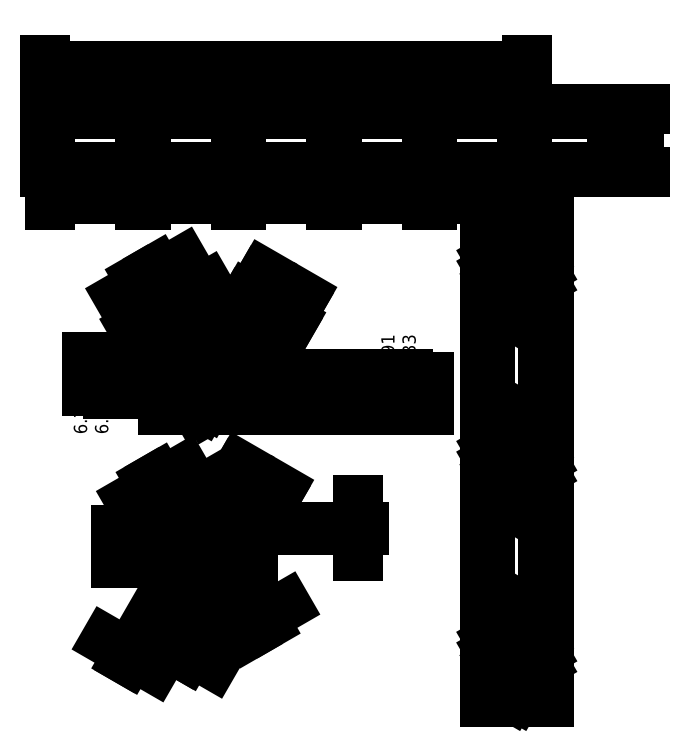
<metadata>
{"format":"dxf","ext":"dxf","renderer":"ezdxf+matplotlib","layout":"modelspace","background":"white","min_lineweight":24,"dpi":150}
</metadata>
<code>
0
SECTION
2
ENTITIES
0
LINE
8
0
10
0
20
12
11
0
21
0
0
LINE
8
0
10
7.348e-16
20
12
11
91
21
12
0
LINE
8
0
10
0
20
0
11
91
21
0
0
LINE
8
0
10
91
20
12
11
91
21
-2.229e-14
0
LINE
8
0
10
90
20
11
11
90
21
-2.192e-14
0
LINE
8
0
10
6.123e-17
20
1
11
90
21
1
0
LINE
8
0
10
1
20
12
11
1
21
1
0
LINE
8
0
10
1
20
11
11
91
21
11
0
LINE
8
0
10
18
20
11
11
18
21
1
0
LINE
8
0
10
19
20
11
11
19
21
1
0
LINE
8
0
10
36
20
11
11
36
21
1
0
LINE
8
0
10
37
20
11
11
37
21
1
0
LINE
8
0
10
55
20
11
11
55
21
1
0
LINE
8
0
10
54
20
11
11
54
21
1
0
LINE
8
0
10
73
20
11
11
73
21
1
0
LINE
8
0
10
72
20
11
11
72
21
1
0
DIMENSION
8
0
2
*D1
10
91
20
20
30
0
11
45.5
21
21.88
31
0
70
32
71
5
72
0
3
Standard
53
0
210
0
220
0
230
1
13
0
23
12
33
0
14
91
24
12
34
0
0
DIMENSION
8
0
2
*D2
10
90
20
16
30
0
11
45.5
21
17.88
31
0
70
32
71
5
72
0
3
Standard
53
0
210
0
220
0
230
1
13
1
23
11
33
0
14
90
24
11
34
0
0
DIMENSION
8
0
2
*D3
10
112
20
-2.486e-14
30
0
11
110.1
21
6
31
0
70
32
71
5
72
0
3
Standard
53
0
210
0
220
0
230
1
13
91
23
12
33
0
14
91
24
-2.229e-14
34
0
50
90
0
DIMENSION
8
0
2
*D4
10
107
20
1
30
0
11
105.1
21
6
31
0
70
32
71
5
72
0
3
Standard
53
0
210
0
220
0
230
1
13
90
23
11
33
0
14
90
24
1
34
0
50
90
0
DIMENSION
8
0
2
*D5
10
18
20
-5
30
0
11
9.5
21
-3.125
31
0
70
32
71
5
72
0
3
Standard
53
0
210
0
220
0
230
1
13
1
23
0
33
0
14
18
24
0
34
0
0
DIMENSION
8
0
2
*D6
10
36
20
-5
30
0
11
27.5
21
-3.125
31
0
70
32
71
5
72
0
3
Standard
53
0
210
0
220
0
230
1
13
19
23
0
33
0
14
36
24
0
34
0
0
DIMENSION
8
0
2
*D7
10
54
20
-5
30
0
11
45.5
21
-3.125
31
0
70
32
71
5
72
0
3
Standard
53
0
210
0
220
0
230
1
13
37
23
0
33
0
14
54
24
0
34
0
0
DIMENSION
8
0
2
*D8
10
72
20
-5
30
0
11
63.5
21
-3.125
31
0
70
32
71
5
72
0
3
Standard
53
0
210
0
220
0
230
1
13
55
23
0
33
0
14
72
24
0
34
0
0
DIMENSION
8
0
2
*D9
10
90
20
-5
30
0
11
81.5
21
-3.125
31
0
70
32
71
5
72
0
3
Standard
53
0
210
0
220
0
230
1
13
73
23
0
33
0
14
90
24
0
34
0
0
LINE
8
0
10
22.21
20
-44.94
11
39.21
21
-44.94
0
LINE
8
0
10
22.21
20
-34.94
11
39.21
21
-34.94
0
LINE
8
0
10
22.21
20
-34.94
11
22.21
21
-44.94
0
LINE
8
0
10
39.21
20
-44.94
11
39.21
21
-34.94
0
CIRCLE
8
0
10
30.71
20
-39.94
40
3.3
0
LINE
8
0
10
26.4
20
-34.94
11
26.4
21
-41.27
0
LINE
8
0
10
27.4
20
-34.94
11
27.4
21
-41.85
0
LINE
8
0
10
22.21
20
-38.85
11
30.71
21
-43.76
0
LINE
8
0
10
22.21
20
-40.01
11
29.71
21
-44.34
0
LINE
8
0
10
30.66
20
-44.94
11
34.01
21
-43.01
0
LINE
8
0
10
28.66
20
-44.94
11
34.01
21
-41.85
0
LINE
8
0
10
34.01
20
-44.94
11
34.01
21
-38.04
0
LINE
8
0
10
35.01
20
-44.94
11
35.01
21
-38.61
0
LINE
8
0
10
39.21
20
-39.88
11
31.71
21
-35.55
0
LINE
8
0
10
39.21
20
-41.04
11
30.71
21
-36.13
0
LINE
8
0
10
30.76
20
-34.94
11
27.4
21
-36.88
0
LINE
8
0
10
32.76
20
-34.94
11
27.4
21
-38.04
0
LINE
8
0
10
22.21
20
-73.76
11
39.21
21
-73.76
0
LINE
8
0
10
22.21
20
-63.76
11
39.21
21
-63.76
0
LINE
8
0
10
22.21
20
-63.76
11
22.21
21
-73.76
0
LINE
8
0
10
39.21
20
-73.76
11
39.21
21
-63.76
0
CIRCLE
8
0
10
30.71
20
-68.76
40
3.3
0
LINE
8
0
10
26.4
20
-63.76
11
26.4
21
-70.09
0
LINE
8
0
10
27.4
20
-63.76
11
27.4
21
-70.67
0
LINE
8
0
10
22.21
20
-67.67
11
30.71
21
-72.58
0
LINE
8
0
10
22.21
20
-68.82
11
29.71
21
-73.15
0
LINE
8
0
10
30.66
20
-73.76
11
34.01
21
-71.82
0
LINE
8
0
10
28.66
20
-73.76
11
34.01
21
-70.67
0
LINE
8
0
10
34.01
20
-73.76
11
34.01
21
-66.85
0
LINE
8
0
10
35.01
20
-73.76
11
35.01
21
-67.43
0
LINE
8
0
10
39.21
20
-68.7
11
31.71
21
-64.37
0
LINE
8
0
10
39.21
20
-69.85
11
30.71
21
-64.94
0
LINE
8
0
10
30.76
20
-63.76
11
27.4
21
-65.7
0
LINE
8
0
10
32.76
20
-63.76
11
27.4
21
-66.85
0
LINE
8
0
10
34.01
20
-71.82
11
33.51
21
-70.96
0
LINE
8
0
10
30.69
20
-73.74
11
30.19
21
-72.87
0
LINE
8
0
10
35.01
20
-67.43
11
34.01
21
-67.43
0
LINE
8
0
10
39.21
20
-68.7
11
38.71
21
-69.56
0
LINE
8
0
10
31.71
20
-64.37
11
31.21
21
-65.23
0
DIMENSION
8
0
2
*D10
10
27.35
20
-90.4
30
0
11
28.03
21
-88.63
31
0
70
33
71
5
72
0
3
Standard
53
0
210
0
220
0
230
1
13
38.71
23
-69.56
33
0
14
39.21
24
-69.85
34
0
0
DIMENSION
8
0
2
*D11
10
15.78
20
-90.8
30
0
11
16.97
21
-89.32
31
0
70
33
71
5
72
0
3
Standard
53
0
210
0
220
0
230
1
13
31.21
23
-65.23
33
0
14
30.71
24
-64.94
34
0
0
DIMENSION
8
0
2
*D12
10
14.71
20
-73.76
30
0
11
12.83
21
-70.59
31
0
70
33
71
5
72
0
3
Standard
53
0
210
0
220
0
230
1
13
35.01
23
-67.43
33
0
14
35.01
24
-73.76
34
0
0
DIMENSION
8
0
2
*D13
10
41.17
20
-84.22
30
0
11
38.58
21
-83.56
31
0
70
33
71
5
72
0
3
Standard
53
0
210
0
220
0
230
1
13
30.69
23
-73.74
33
0
14
34.01
24
-71.82
34
0
0
DIMENSION
8
0
2
*D14
10
28.21
20
-60.62
30
0
11
27.02
21
-59.14
31
0
70
33
71
5
72
0
3
Standard
53
0
210
0
220
0
230
1
13
33.51
23
-70.96
33
0
14
34.01
24
-70.67
34
0
0
DIMENSION
8
0
2
*D15
10
20.36
20
-59.38
30
0
11
20.19
21
-57.32
31
0
70
33
71
5
72
0
3
Standard
53
0
210
0
220
0
230
1
13
30.19
23
-72.87
33
0
14
28.66
24
-73.76
34
0
0
DIMENSION
8
0
2
*D16
10
59
20
-66.85
30
0
11
57.12
21
-67.14
31
0
70
33
71
5
72
0
3
Standard
53
0
210
0
220
0
230
1
13
34.01
23
-67.43
33
0
14
34.01
24
-66.85
34
0
0
DIMENSION
8
0
2
*D17
10
43.74
20
-60.85
30
0
11
40.93
21
-57.06
31
0
70
33
71
5
72
0
3
Standard
53
0
210
0
220
0
230
1
13
31.71
23
-64.37
33
0
14
39.21
24
-68.7
34
0
0
DIMENSION
8
0
2
*D18
10
71.21
20
-44.94
30
0
11
69
21
-34
31
0
70
33
71
5
72
0
3
Standard
53
0
210
0
220
0
230
1
13
35.01
23
-38.61
33
0
14
35.01
24
-44.94
34
0
0
DIMENSION
8
0
2
*D19
10
67.21
20
-44.94
30
0
11
65
21
-34
31
0
70
33
71
5
72
0
3
Standard
53
0
210
0
220
0
230
1
13
34.01
23
-38.04
33
0
14
34.01
24
-44.94
34
0
0
DIMENSION
8
0
2
*D20
10
13.21
20
-41.85
30
0
11
11
21
-46
31
0
70
33
71
5
72
0
3
Standard
53
0
210
0
220
0
230
1
13
27.4
23
-34.94
33
0
14
27.4
24
-41.85
34
0
0
DIMENSION
8
0
2
*D21
10
9.207
20
-34.94
30
0
11
7
21
-46
31
0
70
33
71
5
72
0
3
Standard
53
0
210
0
220
0
230
1
13
26.4
23
-41.27
33
0
14
26.4
24
-34.94
34
0
0
DIMENSION
8
0
2
*D22
10
46.01
20
-29.25
30
0
11
43
21
-25
31
0
70
33
71
5
72
0
3
Standard
53
0
210
0
220
0
230
1
13
30.71
23
-36.13
33
0
14
39.21
24
-41.04
34
0
0
DIMENSION
8
0
2
*D23
10
48.1
20
-24.48
30
0
11
46
21
-20
31
0
70
33
71
5
72
0
3
Standard
53
0
210
0
220
0
230
1
13
31.71
23
-35.55
33
0
14
39.21
24
-39.88
34
0
0
DIMENSION
8
0
2
*D24
10
21.66
20
-19.19
30
0
11
19.05
21
-18.54
31
0
70
33
71
5
72
0
3
Standard
53
0
210
0
220
0
230
1
13
27.4
23
-36.88
33
0
14
30.76
24
-34.94
34
0
0
DIMENSION
8
0
2
*D25
10
26.33
20
-23.81
30
0
11
26
21
-21
31
0
70
33
71
5
72
0
3
Standard
53
0
210
0
220
0
230
1
13
27.4
23
-38.04
33
0
14
32.76
24
-34.94
34
0
0
LINE
8
0
10
83
20
-100
11
95
21
-100
0
LINE
8
0
10
83
20
-100
11
83
21
-9
0
LINE
8
0
10
95
20
-100
11
95
21
-9
0
LINE
8
0
10
83
20
-9
11
95
21
-9
0
LINE
8
0
10
84
20
-10
11
95
21
-10
0
LINE
8
0
10
94
20
-100
11
94
21
-10
0
LINE
8
0
10
83
20
-99
11
94
21
-99
0
LINE
8
0
10
84
20
-99
11
84
21
-9
0
LINE
8
0
10
84
20
-82
11
94
21
-82
0
LINE
8
0
10
84
20
-81
11
94
21
-81
0
LINE
8
0
10
84
20
-64
11
94
21
-64
0
LINE
8
0
10
84
20
-63
11
94
21
-63
0
LINE
8
0
10
84
20
-45
11
94
21
-45
0
LINE
8
0
10
84
20
-46
11
94
21
-46
0
LINE
8
0
10
84
20
-27
11
94
21
-27
0
LINE
8
0
10
84
20
-28
11
94
21
-28
0
CIRCLE
8
0
10
89
20
-18.5
40
3.3
0
LINE
8
0
10
94
20
-14.19
11
87.67
21
-14.19
0
LINE
8
0
10
94
20
-15.19
11
87.09
21
-15.19
0
LINE
8
0
10
90.09
20
-10
11
85.18
21
-18.5
0
LINE
8
0
10
88.94
20
-10
11
84.61
21
-17.5
0
LINE
8
0
10
84
20
-18.45
11
85.94
21
-21.81
0
LINE
8
0
10
84
20
-16.45
11
87.09
21
-21.81
0
LINE
8
0
10
84
20
-21.81
11
90.91
21
-21.81
0
LINE
8
0
10
84
20
-22.81
11
90.33
21
-22.81
0
LINE
8
0
10
89.06
20
-27
11
93.39
21
-19.5
0
LINE
8
0
10
87.91
20
-27
11
92.82
21
-18.5
0
LINE
8
0
10
94
20
-18.55
11
92.06
21
-15.19
0
LINE
8
0
10
94
20
-20.55
11
90.91
21
-15.19
0
LINE
8
0
10
94
20
-27
11
94
21
-20.55
0
LINE
8
0
10
89.06
20
-27
11
94
21
-27
0
CIRCLE
8
0
10
89
20
-54.5
40
3.3
0
LINE
8
0
10
94
20
-50.19
11
87.67
21
-50.19
0
LINE
8
0
10
94
20
-51.19
11
87.09
21
-51.19
0
LINE
8
0
10
90.09
20
-46
11
85.18
21
-54.5
0
LINE
8
0
10
88.94
20
-46
11
84.61
21
-53.5
0
LINE
8
0
10
84
20
-54.45
11
85.94
21
-57.81
0
LINE
8
0
10
84
20
-52.45
11
87.09
21
-57.81
0
LINE
8
0
10
84
20
-57.81
11
90.91
21
-57.81
0
LINE
8
0
10
84
20
-58.81
11
90.33
21
-58.81
0
LINE
8
0
10
89.06
20
-63
11
93.39
21
-55.5
0
LINE
8
0
10
87.91
20
-63
11
92.82
21
-54.5
0
LINE
8
0
10
94
20
-54.55
11
92.06
21
-51.19
0
LINE
8
0
10
94
20
-56.55
11
90.91
21
-51.19
0
LINE
8
0
10
94
20
-63
11
94
21
-56.55
0
LINE
8
0
10
89.06
20
-63
11
94
21
-63
0
CIRCLE
8
0
10
89
20
-90.5
40
3.3
0
LINE
8
0
10
94
20
-86.19
11
87.67
21
-86.19
0
LINE
8
0
10
94
20
-87.19
11
87.09
21
-87.19
0
LINE
8
0
10
90.09
20
-82
11
85.18
21
-90.5
0
LINE
8
0
10
88.94
20
-82
11
84.61
21
-89.5
0
LINE
8
0
10
84
20
-90.45
11
85.94
21
-93.81
0
LINE
8
0
10
84
20
-88.45
11
87.09
21
-93.81
0
LINE
8
0
10
84
20
-93.81
11
90.91
21
-93.81
0
LINE
8
0
10
84
20
-94.81
11
90.33
21
-94.81
0
LINE
8
0
10
89.06
20
-99
11
93.39
21
-91.5
0
LINE
8
0
10
87.91
20
-99
11
92.82
21
-90.5
0
LINE
8
0
10
94
20
-90.55
11
92.06
21
-87.19
0
LINE
8
0
10
94
20
-92.55
11
90.91
21
-87.19
0
LINE
8
0
10
94
20
-99
11
94
21
-92.55
0
LINE
8
0
10
89.06
20
-99
11
94
21
-99
0
ENDSEC
0
EOF

</code>
